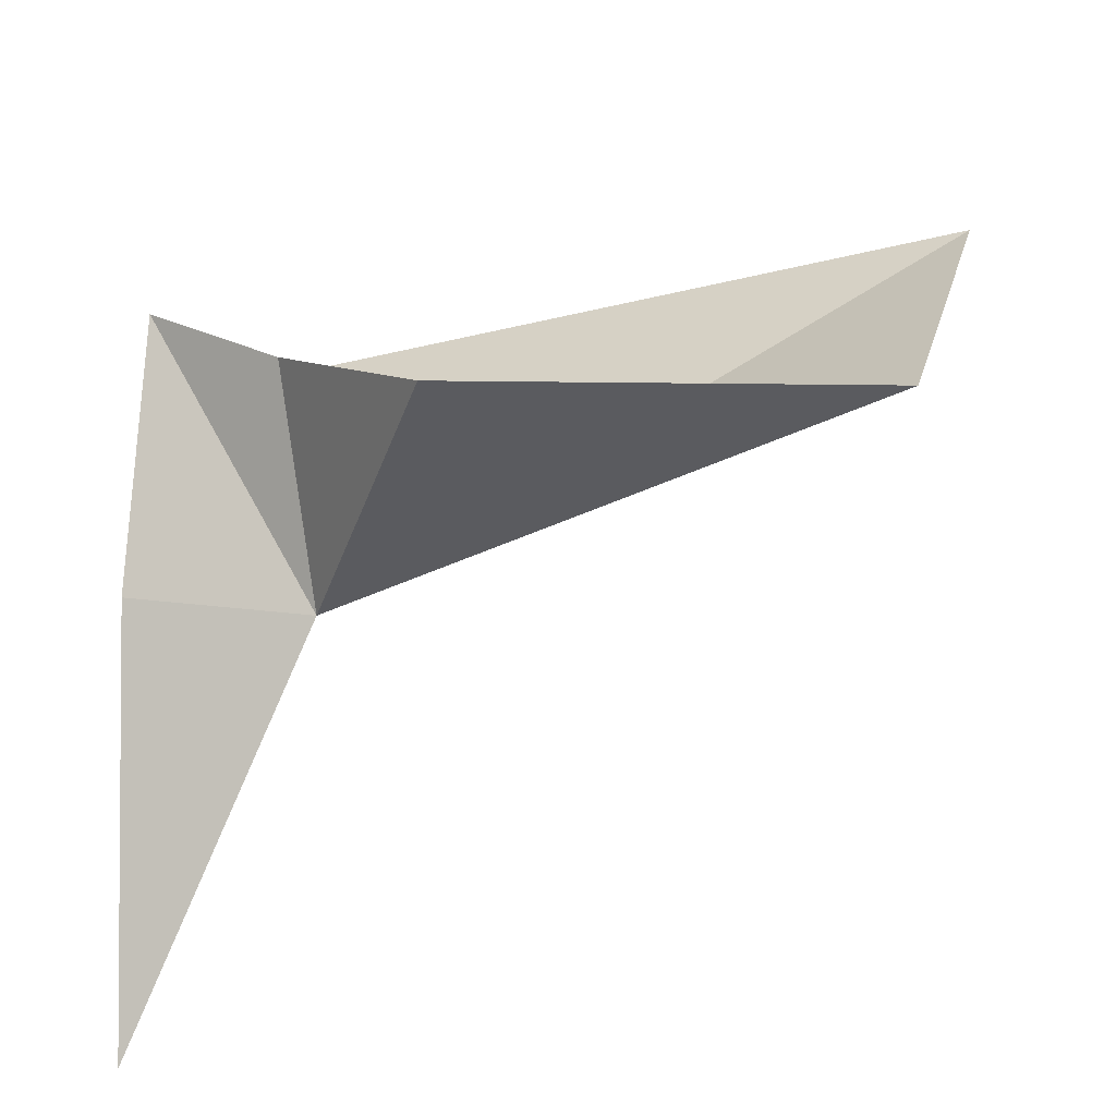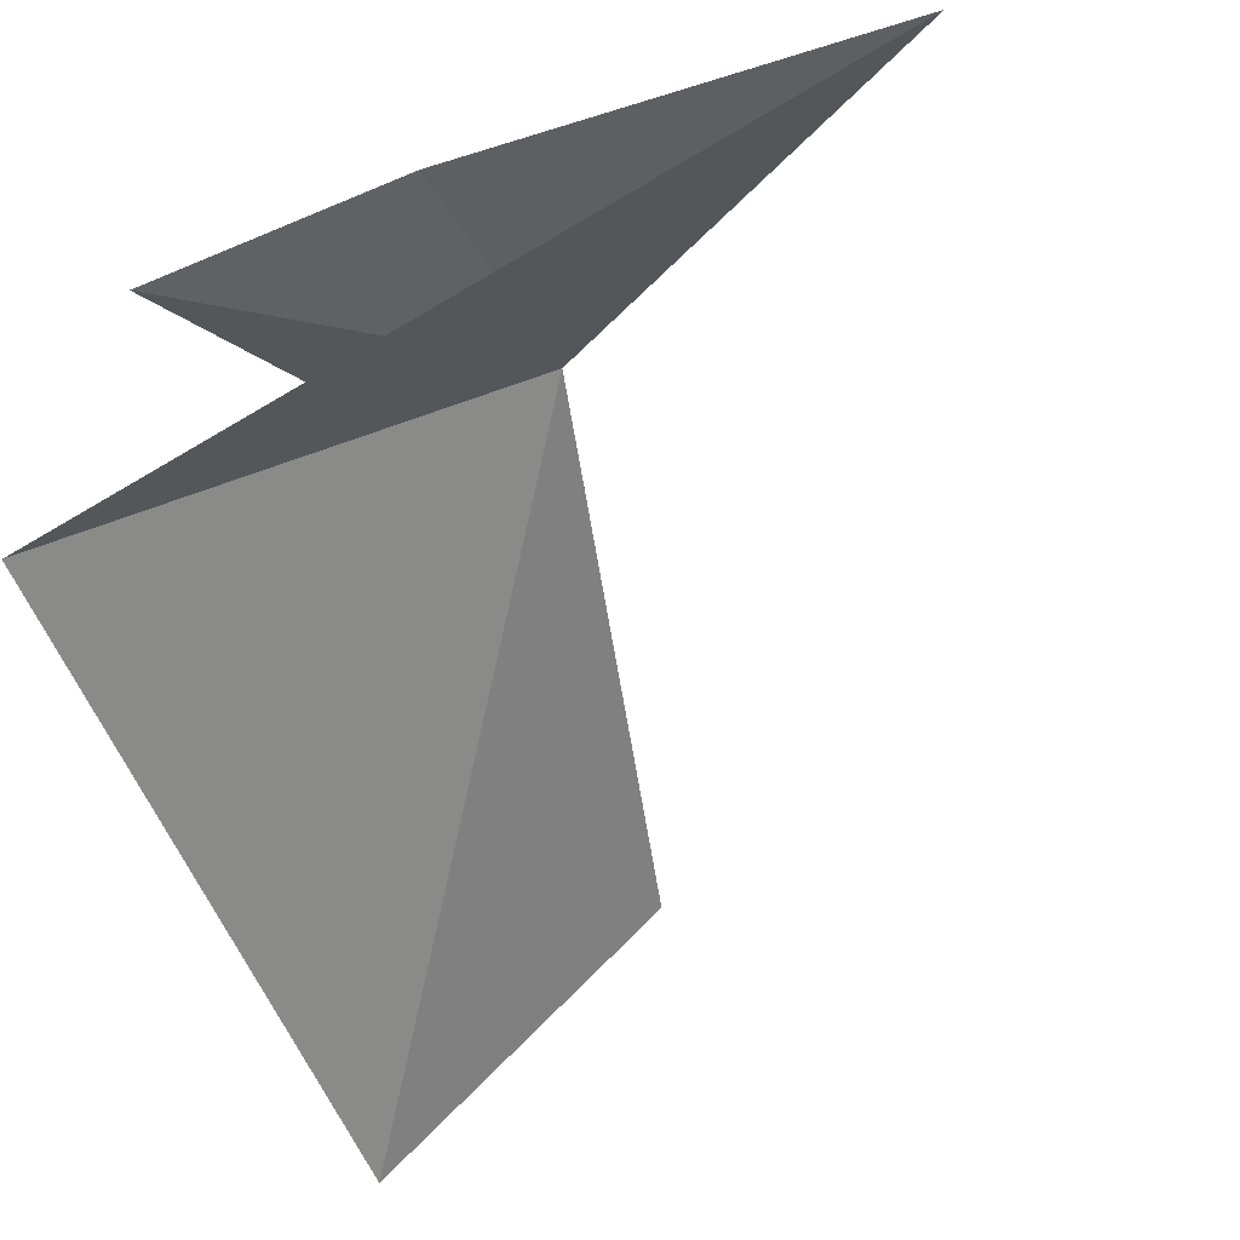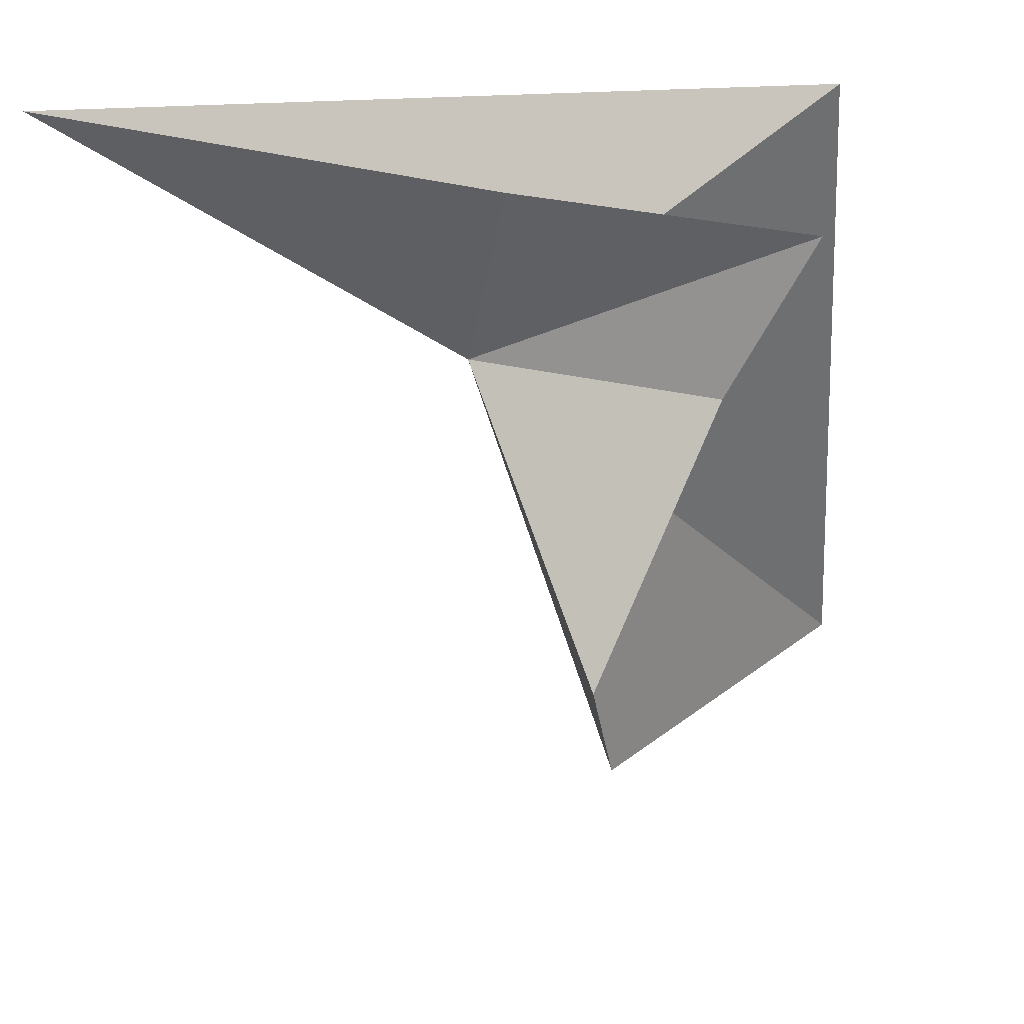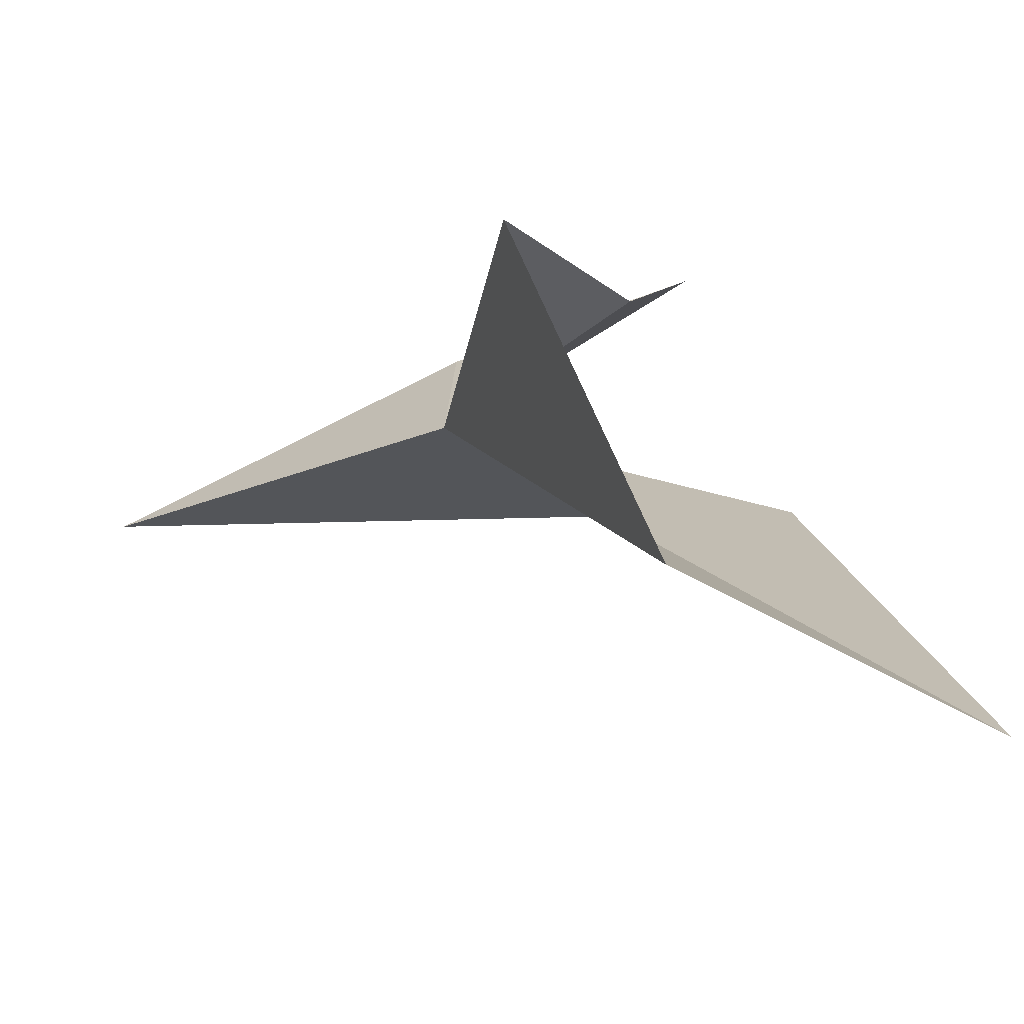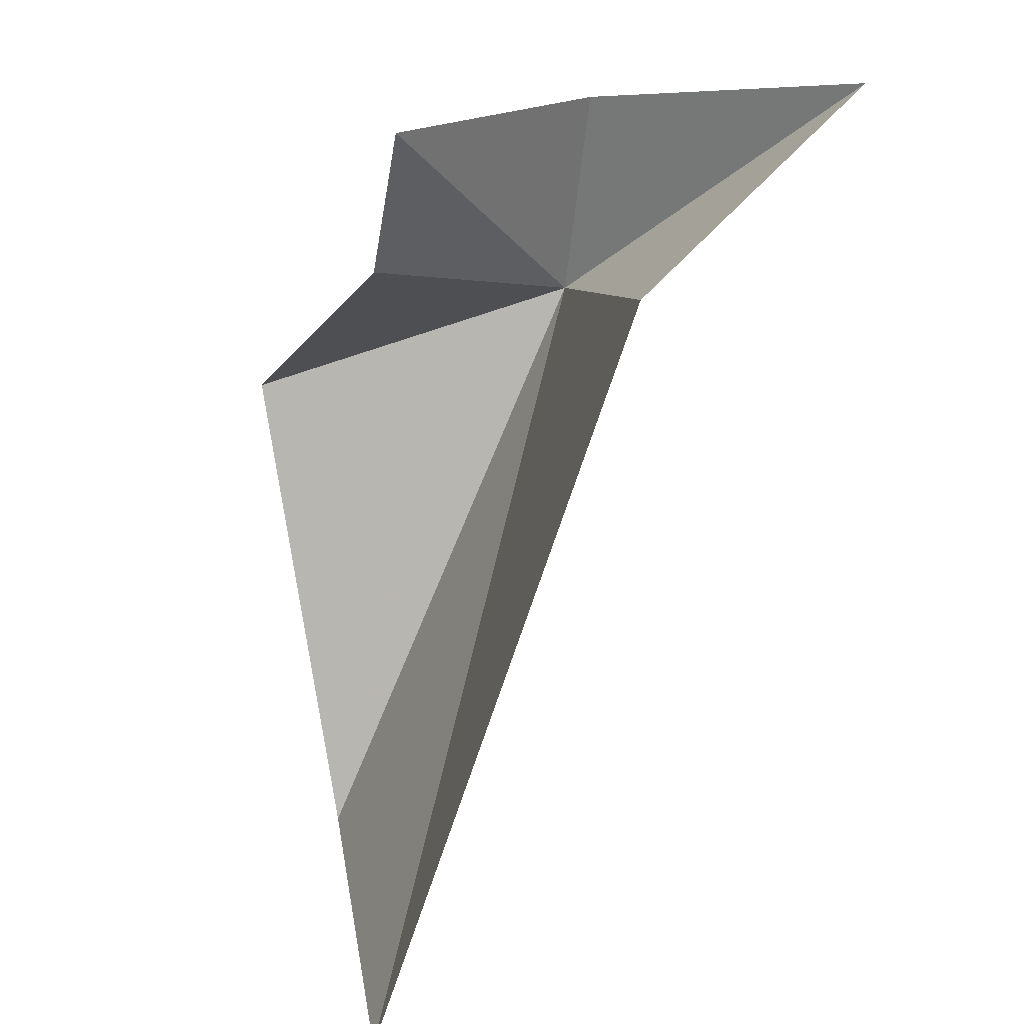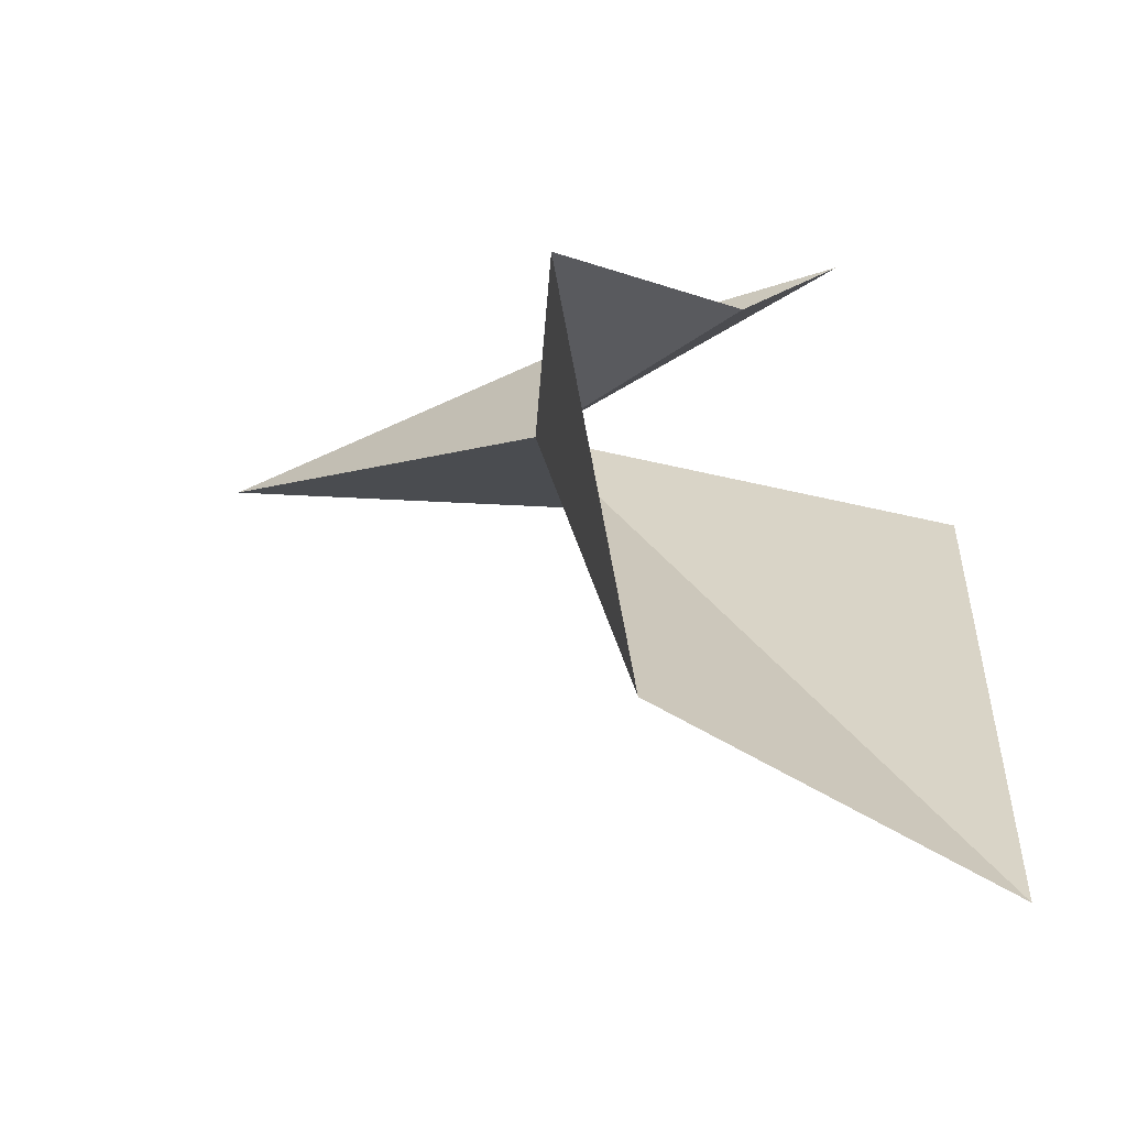
<metadata>
{"format":"obj","ext":"obj","renderer":"f3d","projection":"perspective","resolution":1024,"background":"white","views":[{"elev":59.1,"azim":-91.0,"up":"+Z"},{"elev":-72.9,"azim":-160.3,"up":"+Z"},{"elev":60.3,"azim":-13.0,"up":"+Y"},{"elev":36.3,"azim":-10.9,"up":"+Z"},{"elev":12.0,"azim":109.7,"up":"+Y"},{"elev":-45.2,"azim":5.3,"up":"+Y"}]}
</metadata>
<code>
v -8.039 4.709 3.493
v -9.543 5.523 2.543
v -6.264 4.897 2.629
v -6.317 1.99 3.676
v -7.59 2.401 4.375
v -7.843 4.253 4.819
v -7.844 5.513 3.323
v -6.723 5.417 3.713
v -7.142 4.849 3.985
f 1 3 2
f 1 4 3
f 1 5 4
f 1 6 5
f 1 2 7
f 1 7 8
f 1 8 9
f 1 9 6

</code>
